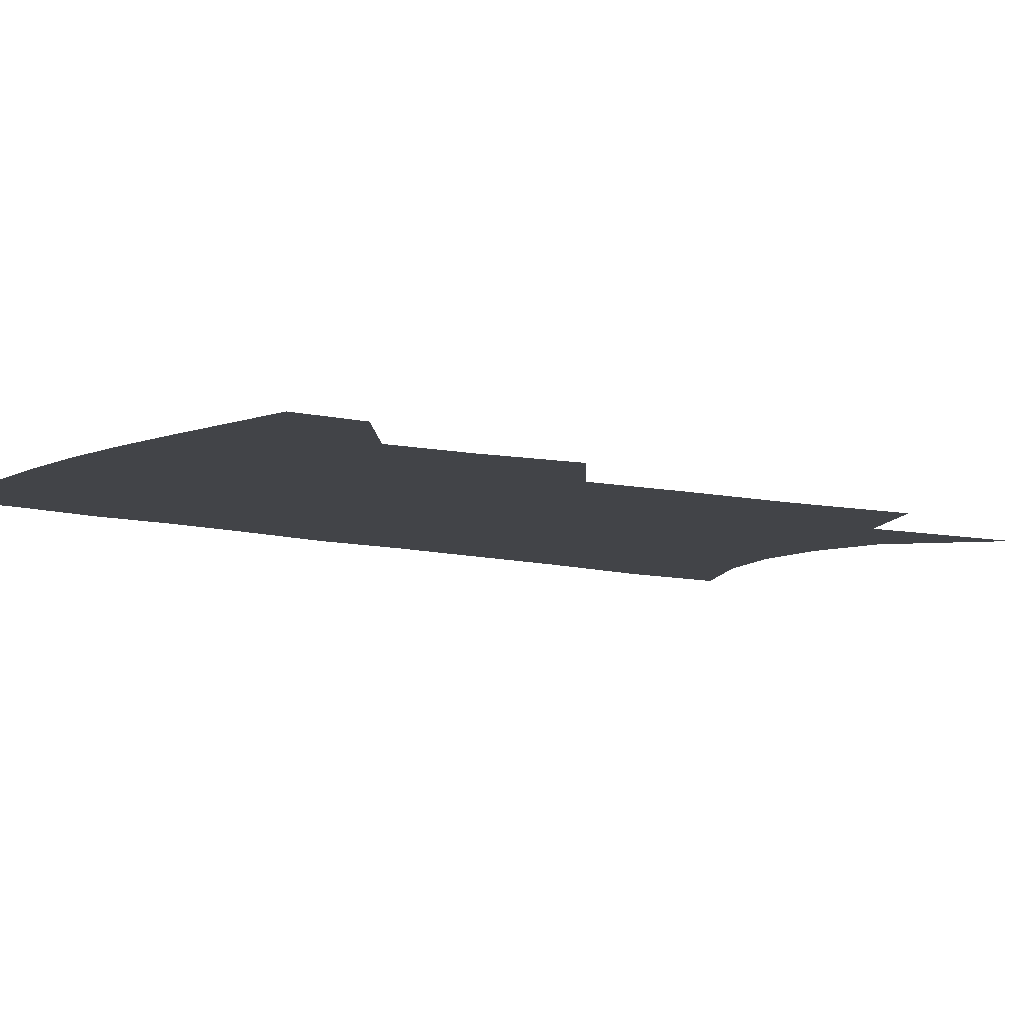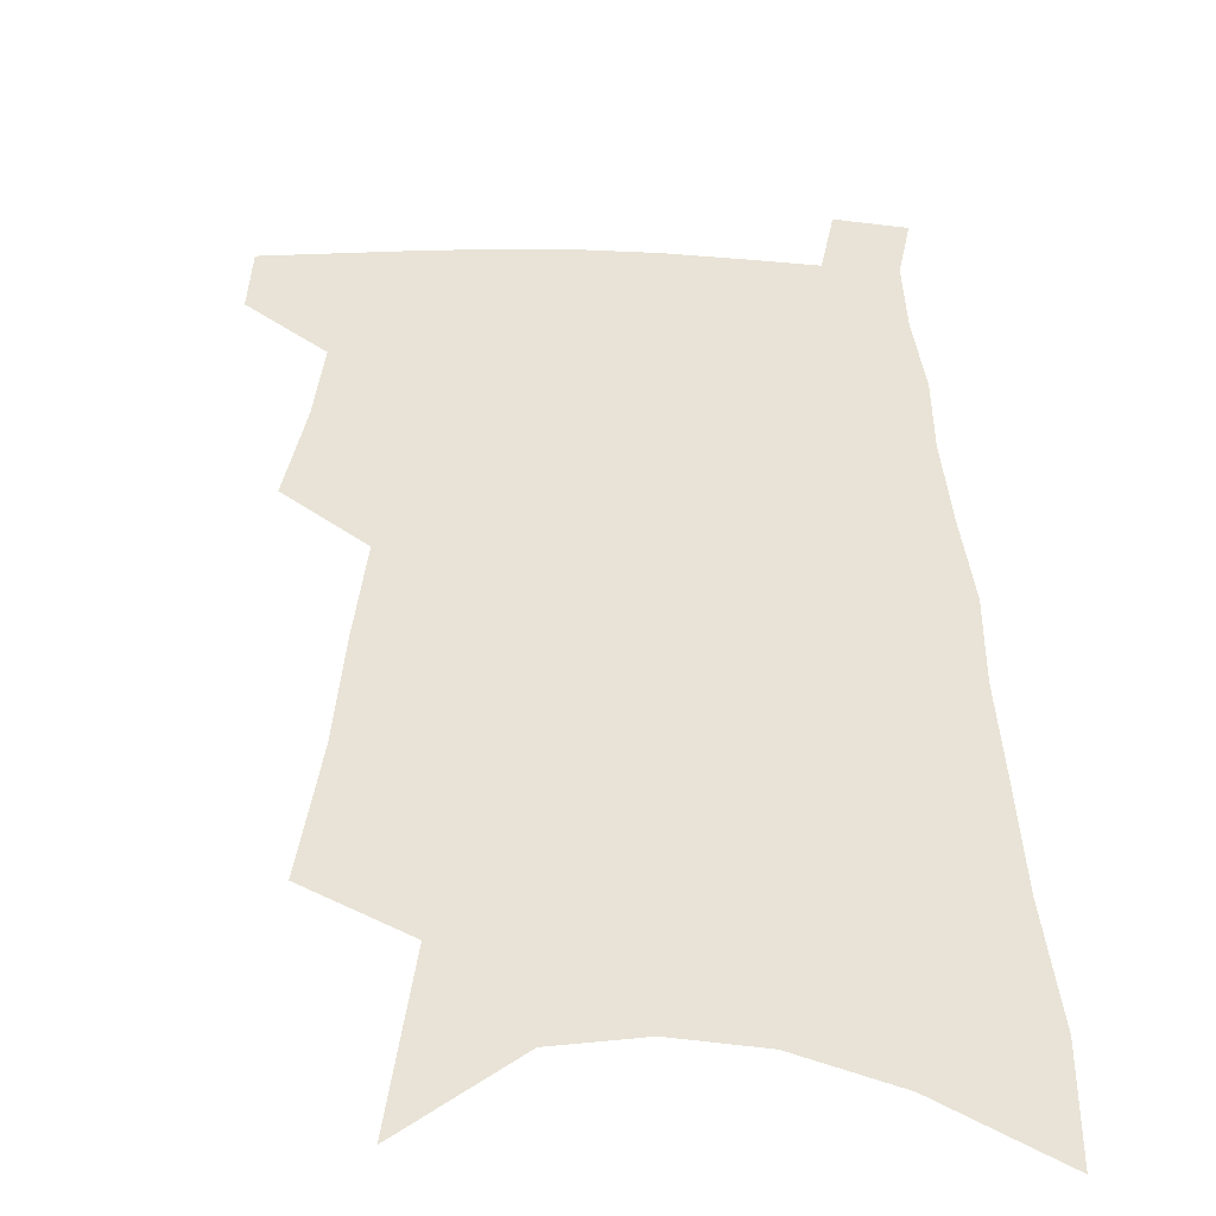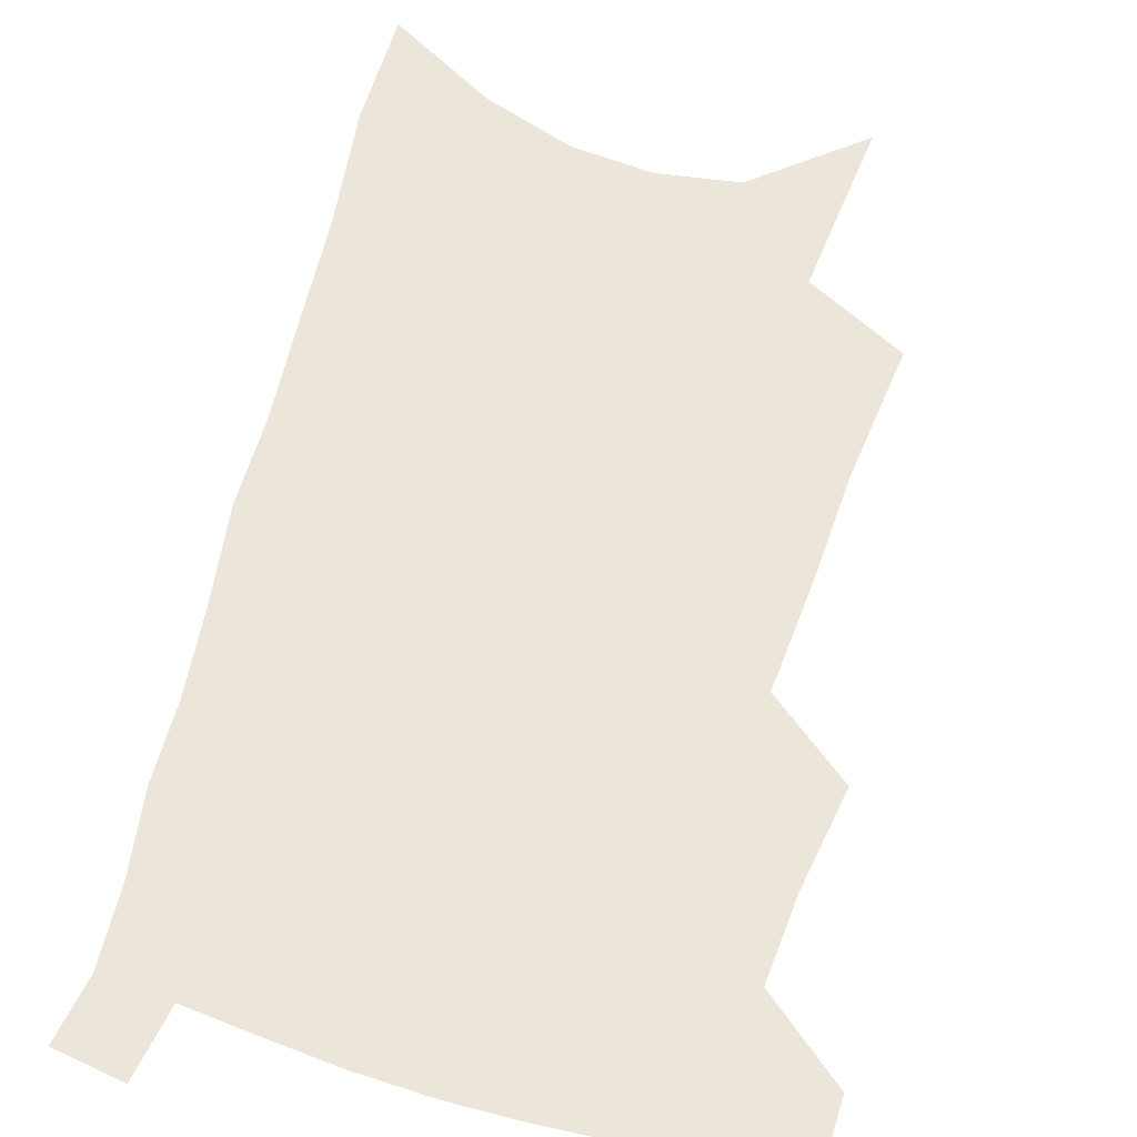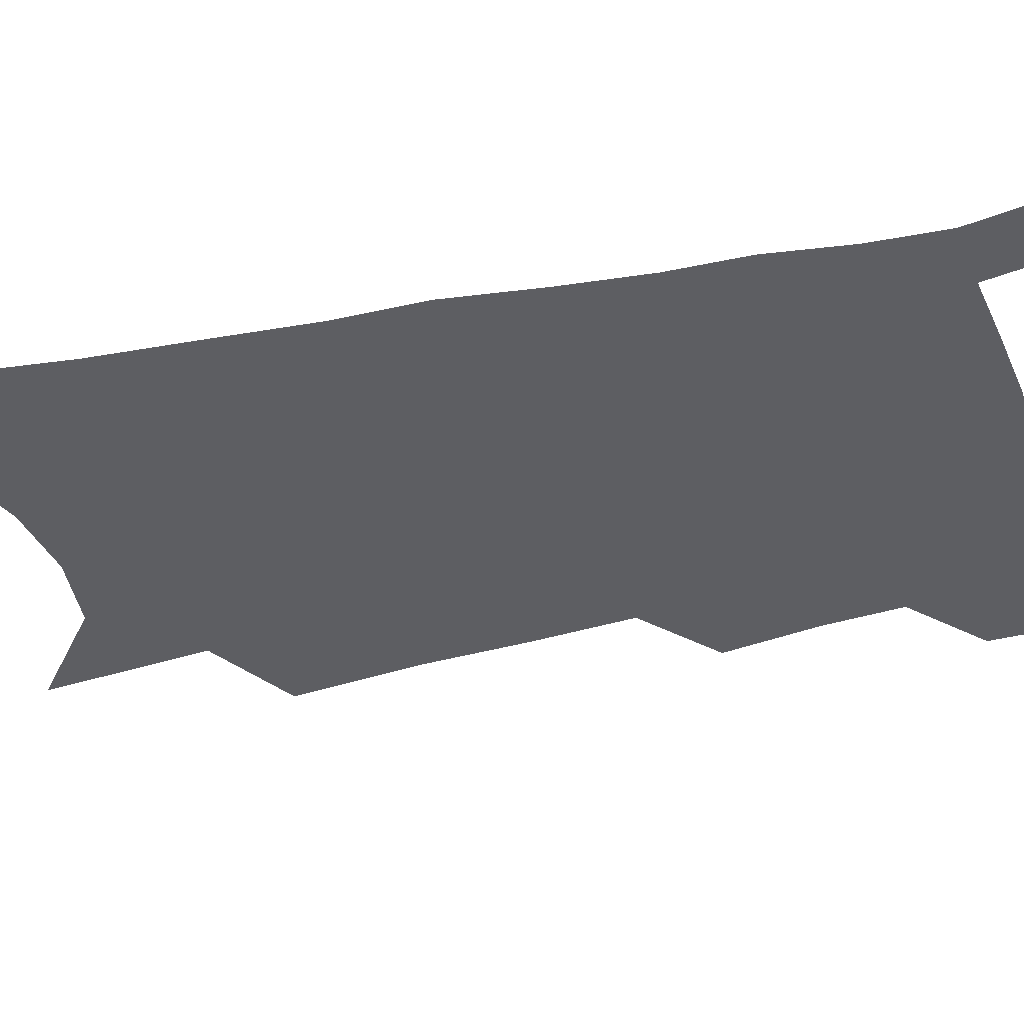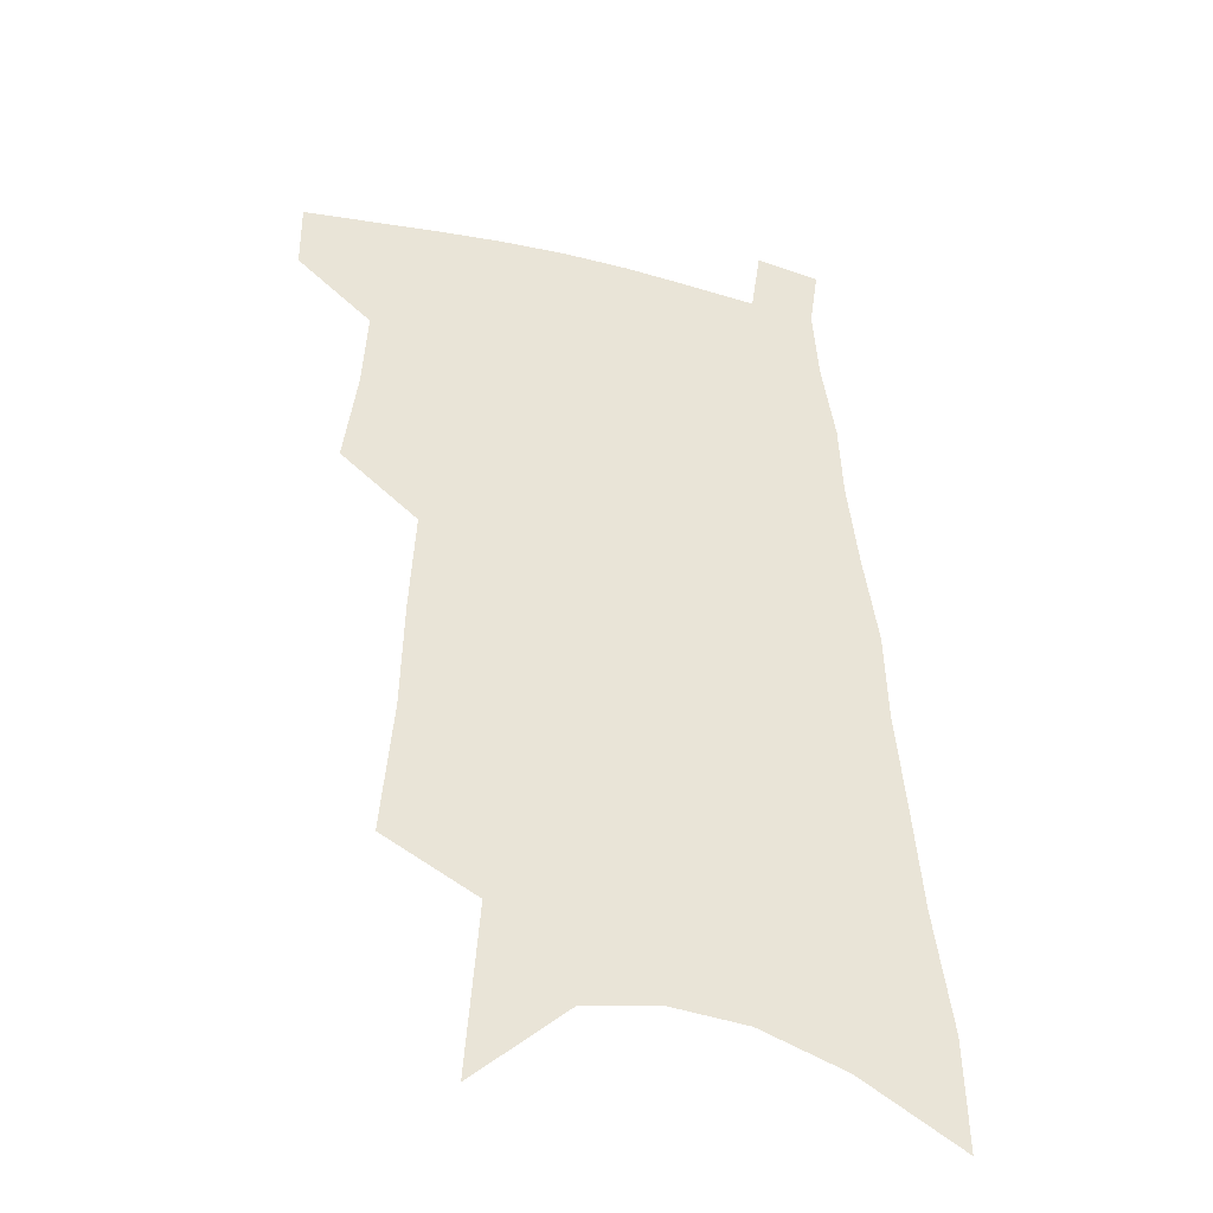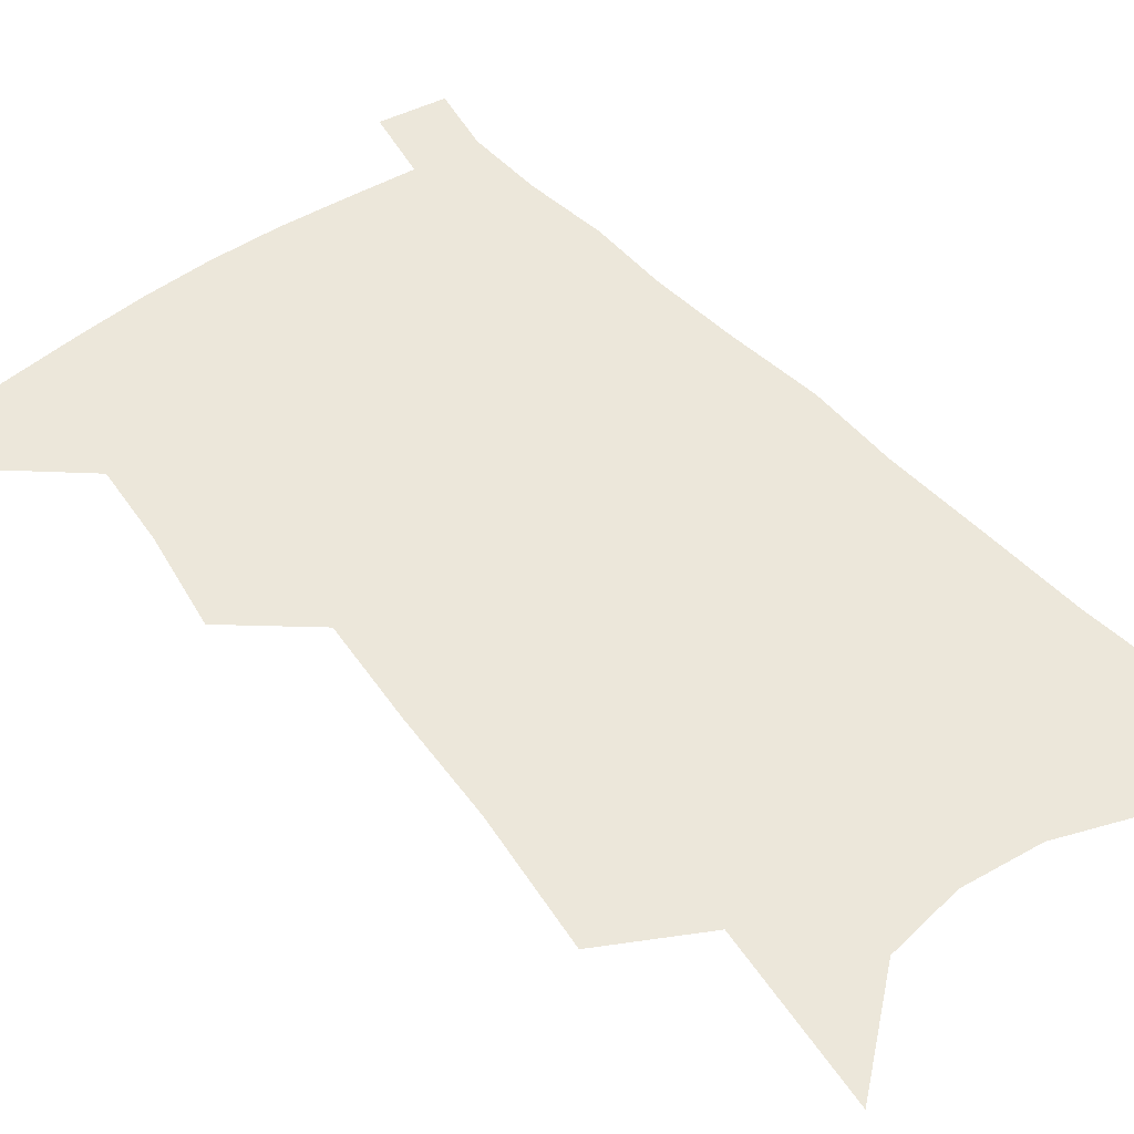
<metadata>
{"format":"obj","ext":"obj","renderer":"f3d","projection":"perspective","resolution":1024,"background":"white","views":[{"elev":-7.7,"azim":-126.9,"up":"+Z"},{"elev":41.8,"azim":2.6,"up":"+Z"},{"elev":57.3,"azim":-162.7,"up":"+Z"},{"elev":-39.2,"azim":107.9,"up":"+Z"},{"elev":-38.1,"azim":-16.7,"up":"+Y"},{"elev":51.9,"azim":-36.8,"up":"+Z"}]}
</metadata>
<code>
v 505.5 473.6 0
v 505.4 497.8 0
v 525.8 389.1 0
v 530.5 423.6 0
v 532.1 451.8 0
v 531.8 476.2 0
v 529.3 500.2 0
v 546.2 245.4 0
v 550.2 292.7 0
v 551.3 330.6 0
v 553.3 367.2 0
v 555.6 400.7 0
v 555.8 427.7 0
v 557 454.4 0
v 555.8 478.1 0
v 553.2 502.7 0
v 575 167.6 0
v 579.3 227.8 0
v 578.3 266.9 0
v 580.3 311.4 0
v 579.5 343.8 0
v 579.5 375.3 0
v 580.8 406.4 0
v 581.4 432.8 0
v 581.3 456.6 0
v 580.5 479.3 0
v 577.4 504.6 0
v 608.1 196.8 0
v 606.8 239.8 0
v 604.9 275.1 0
v 605 317.7 0
v 604 349.2 0
v 604 381.2 0
v 603.9 408.9 0
v 604 434.4 0
v 604 457.6 0
v 603.7 480.2 0
v 601.6 505.4 0
v 635 201.2 0
v 632.6 244.2 0
v 630.5 281.9 0
v 628.9 318.8 0
v 627.6 353.1 0
v 626.9 381.8 0
v 626.3 409.8 0
v 626 436.4 0
v 626.3 458.1 0
v 626.7 480.3 0
v 625.9 504.8 0
v 662.5 198.6 0
v 659.4 239.5 0
v 656.3 279.3 0
v 653.1 318.1 0
v 651.5 349.9 0
v 650.6 378.7 0
v 649.7 406.3 0
v 648.2 433.9 0
v 648.3 457.5 0
v 649 480.2 0
v 650.8 502.7 0
v 692.9 187.8 0
v 687.4 233 0
v 683.8 272.1 0
v 681.4 307.5 0
v 677.9 342.1 0
v 675.9 372.9 0
v 673.8 402.3 0
v 671.9 429.8 0
v 671.8 454.4 0
v 671.2 478.6 0
v 673.7 500.5 0
v 677.1 524.7 0
v 729.4 166.6 0
v 728.4 205.5 0
v 722.2 248.7 0
v 718.7 286.1 0
v 715.2 321.8 0
v 714.1 353.1 0
v 708.8 386.7 0
v 705 417.2 0
v 703.6 444.2 0
v 698.9 472.8 0
v 696.8 499.1 0
v 699.9 521.1 0
f 5 6 1
f 1 6 2
f 6 7 2
f 11 12 3
f 3 12 4
f 12 13 4
f 4 13 5
f 13 14 5
f 5 14 6
f 14 15 6
f 6 15 7
f 15 16 7
f 18 19 8
f 8 19 9
f 19 20 9
f 9 20 10
f 20 21 10
f 10 21 11
f 21 22 11
f 11 22 12
f 22 23 12
f 12 23 13
f 23 24 13
f 13 24 14
f 24 25 14
f 14 25 15
f 25 26 15
f 15 26 16
f 26 27 16
f 17 28 18
f 28 29 18
f 18 29 19
f 29 30 19
f 19 30 20
f 30 31 20
f 20 31 21
f 31 32 21
f 21 32 22
f 32 33 22
f 22 33 23
f 33 34 23
f 23 34 24
f 34 35 24
f 24 35 25
f 35 36 25
f 25 36 26
f 36 37 26
f 26 37 27
f 37 38 27
f 28 39 29
f 39 40 29
f 29 40 30
f 40 41 30
f 30 41 31
f 41 42 31
f 31 42 32
f 42 43 32
f 32 43 33
f 43 44 33
f 33 44 34
f 44 45 34
f 34 45 35
f 45 46 35
f 35 46 36
f 46 47 36
f 36 47 37
f 47 48 37
f 37 48 38
f 48 49 38
f 39 50 40
f 50 51 40
f 40 51 41
f 51 52 41
f 41 52 42
f 52 53 42
f 42 53 43
f 53 54 43
f 43 54 44
f 54 55 44
f 44 55 45
f 55 56 45
f 45 56 46
f 56 57 46
f 46 57 47
f 57 58 47
f 47 58 48
f 58 59 48
f 48 59 49
f 59 60 49
f 50 61 51
f 61 62 51
f 51 62 52
f 62 63 52
f 52 63 53
f 63 64 53
f 53 64 54
f 64 65 54
f 54 65 55
f 65 66 55
f 55 66 56
f 66 67 56
f 56 67 57
f 67 68 57
f 57 68 58
f 68 69 58
f 58 69 59
f 69 70 59
f 59 70 60
f 70 71 60
f 61 73 62
f 73 74 62
f 62 74 63
f 74 75 63
f 63 75 64
f 75 76 64
f 64 76 65
f 76 77 65
f 65 77 66
f 77 78 66
f 66 78 67
f 78 79 67
f 67 79 68
f 79 80 68
f 68 80 69
f 80 81 69
f 69 81 70
f 81 82 70
f 70 82 71
f 82 83 71
f 71 83 72
f 83 84 72

</code>
